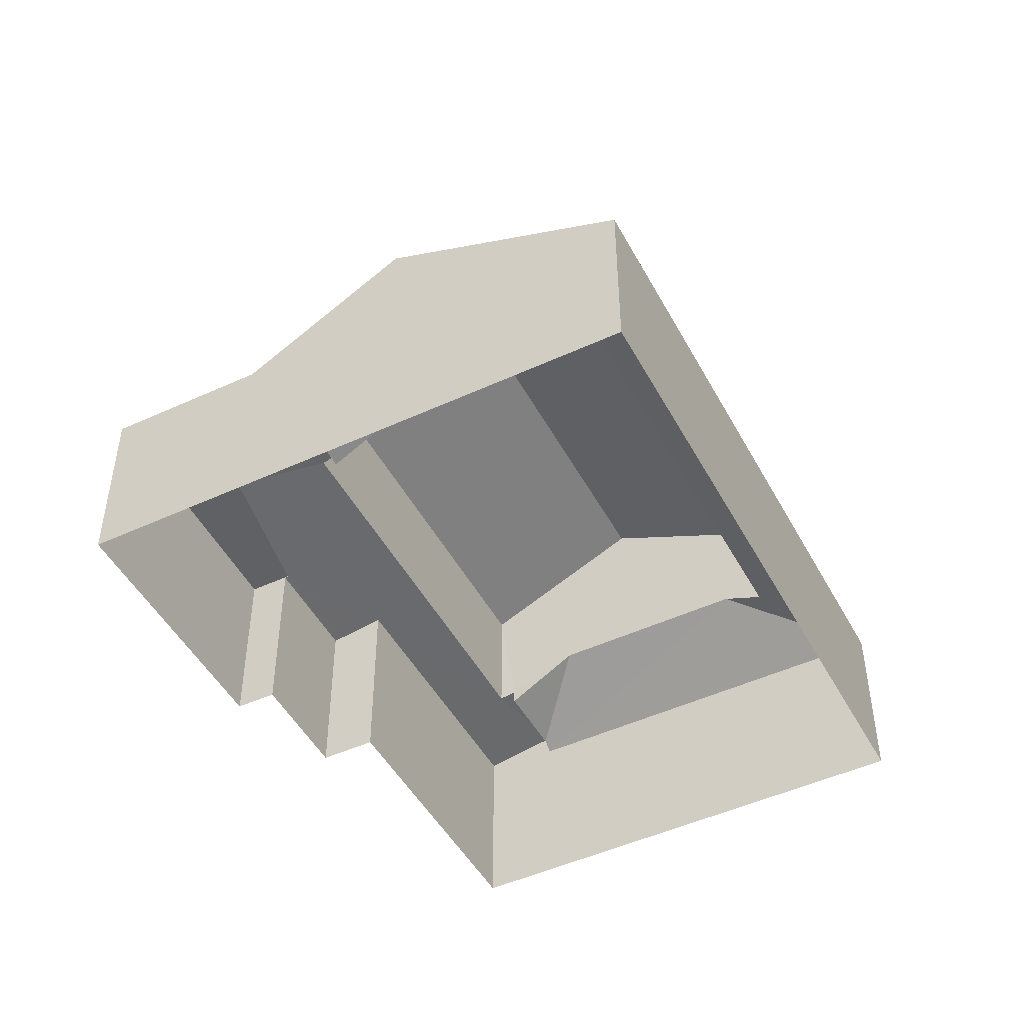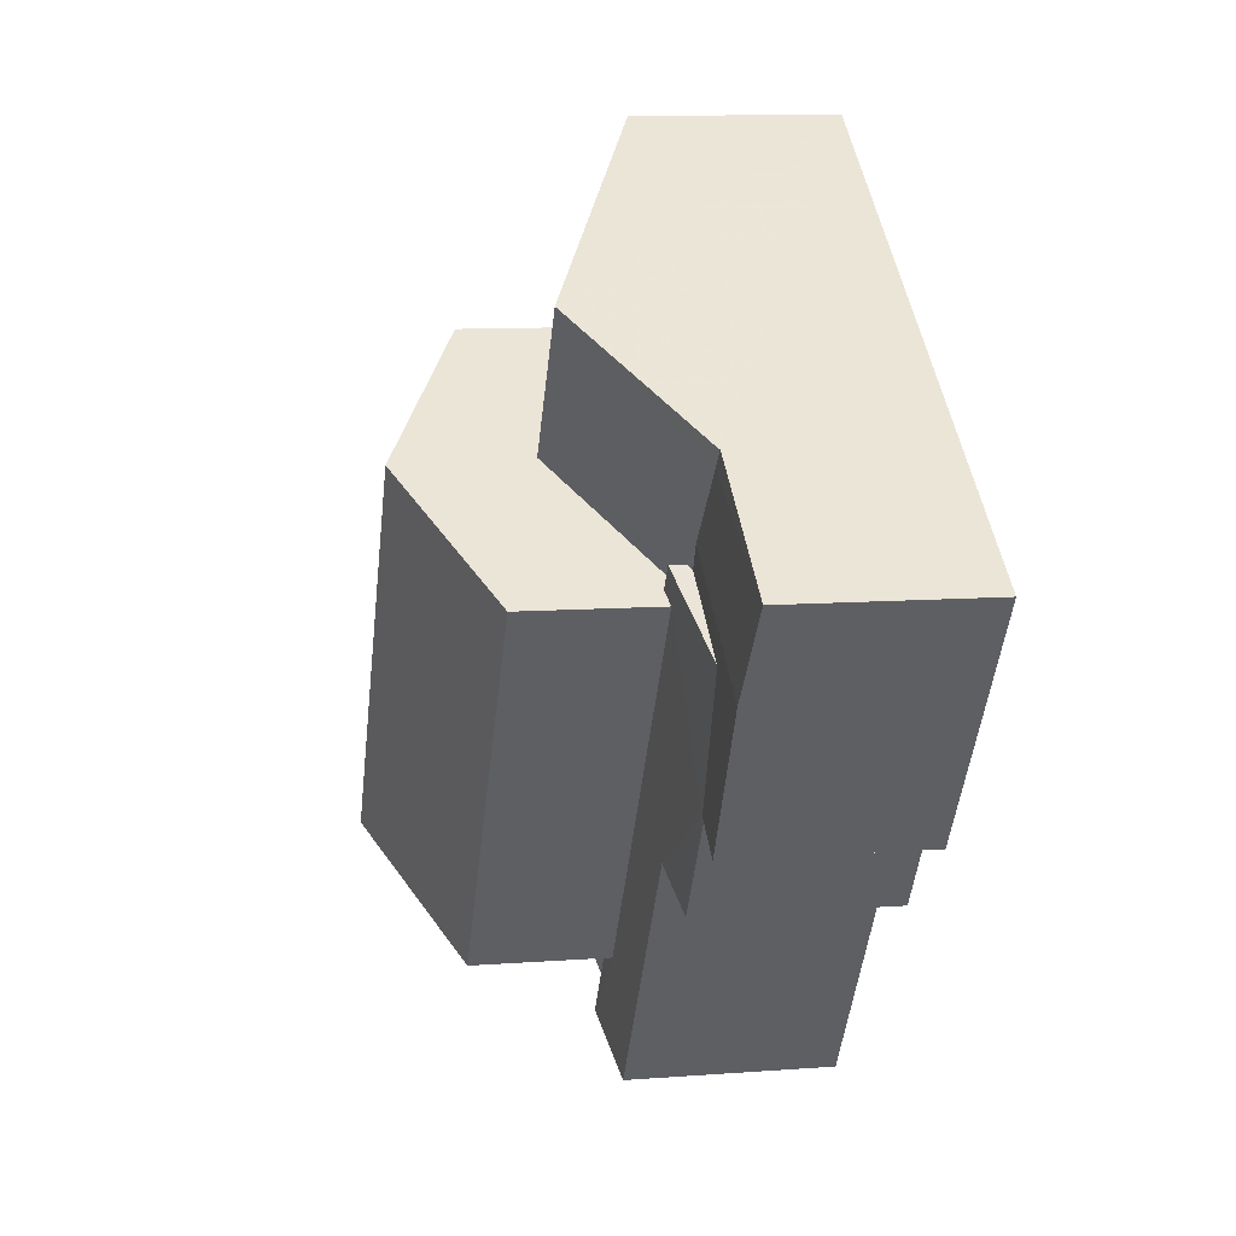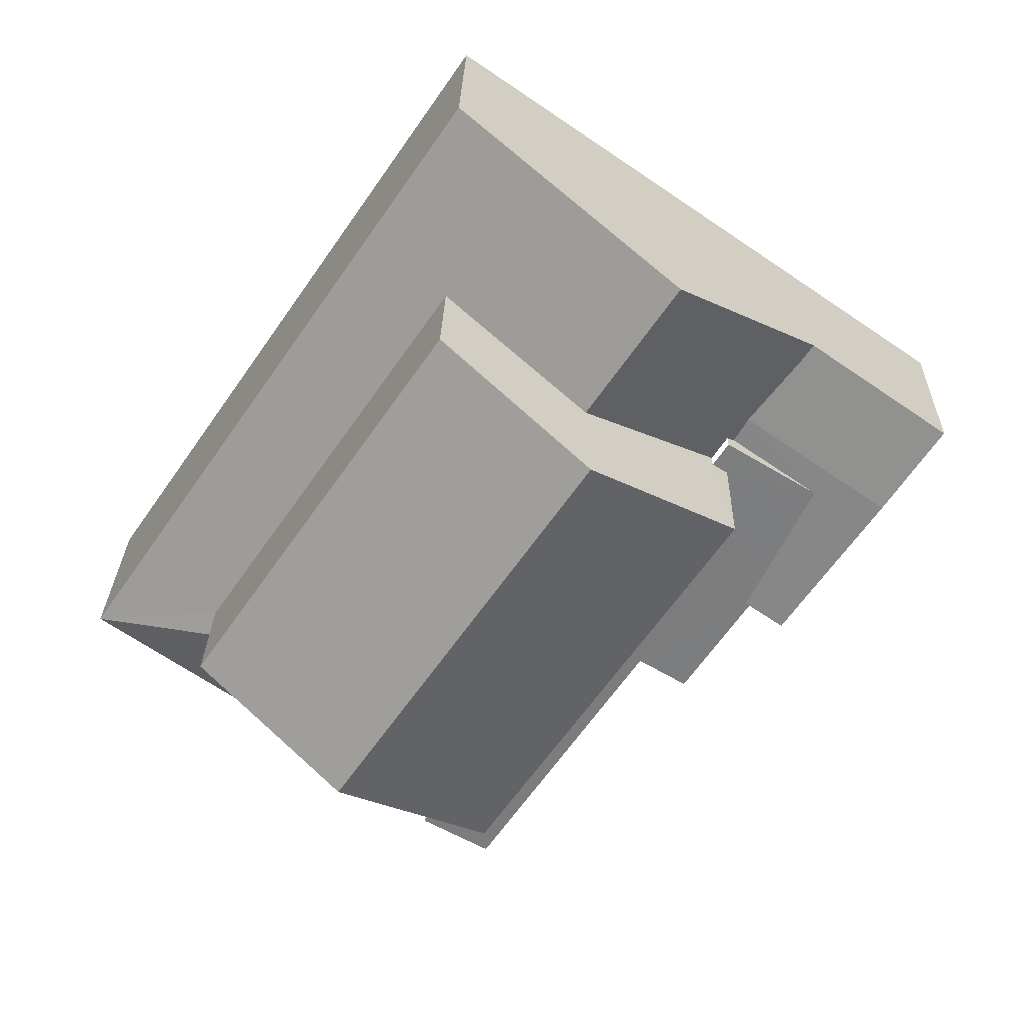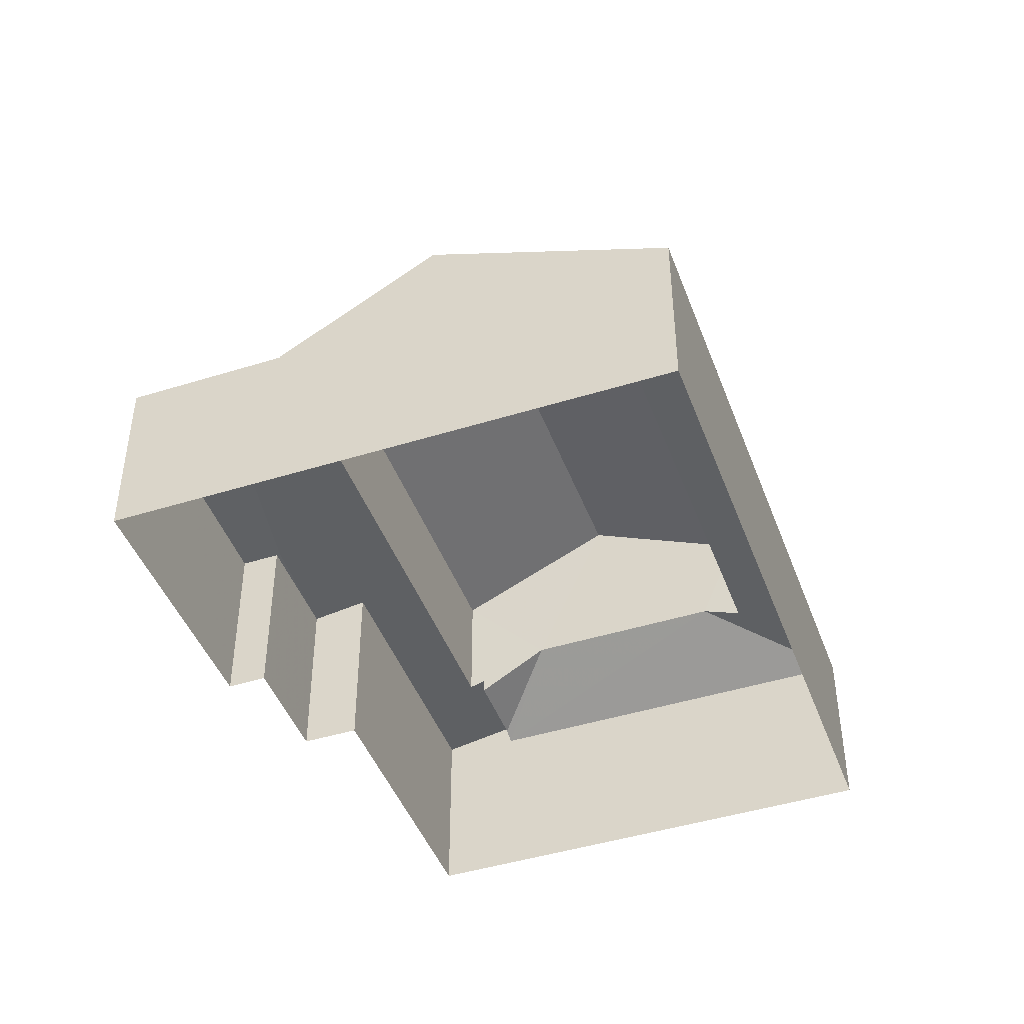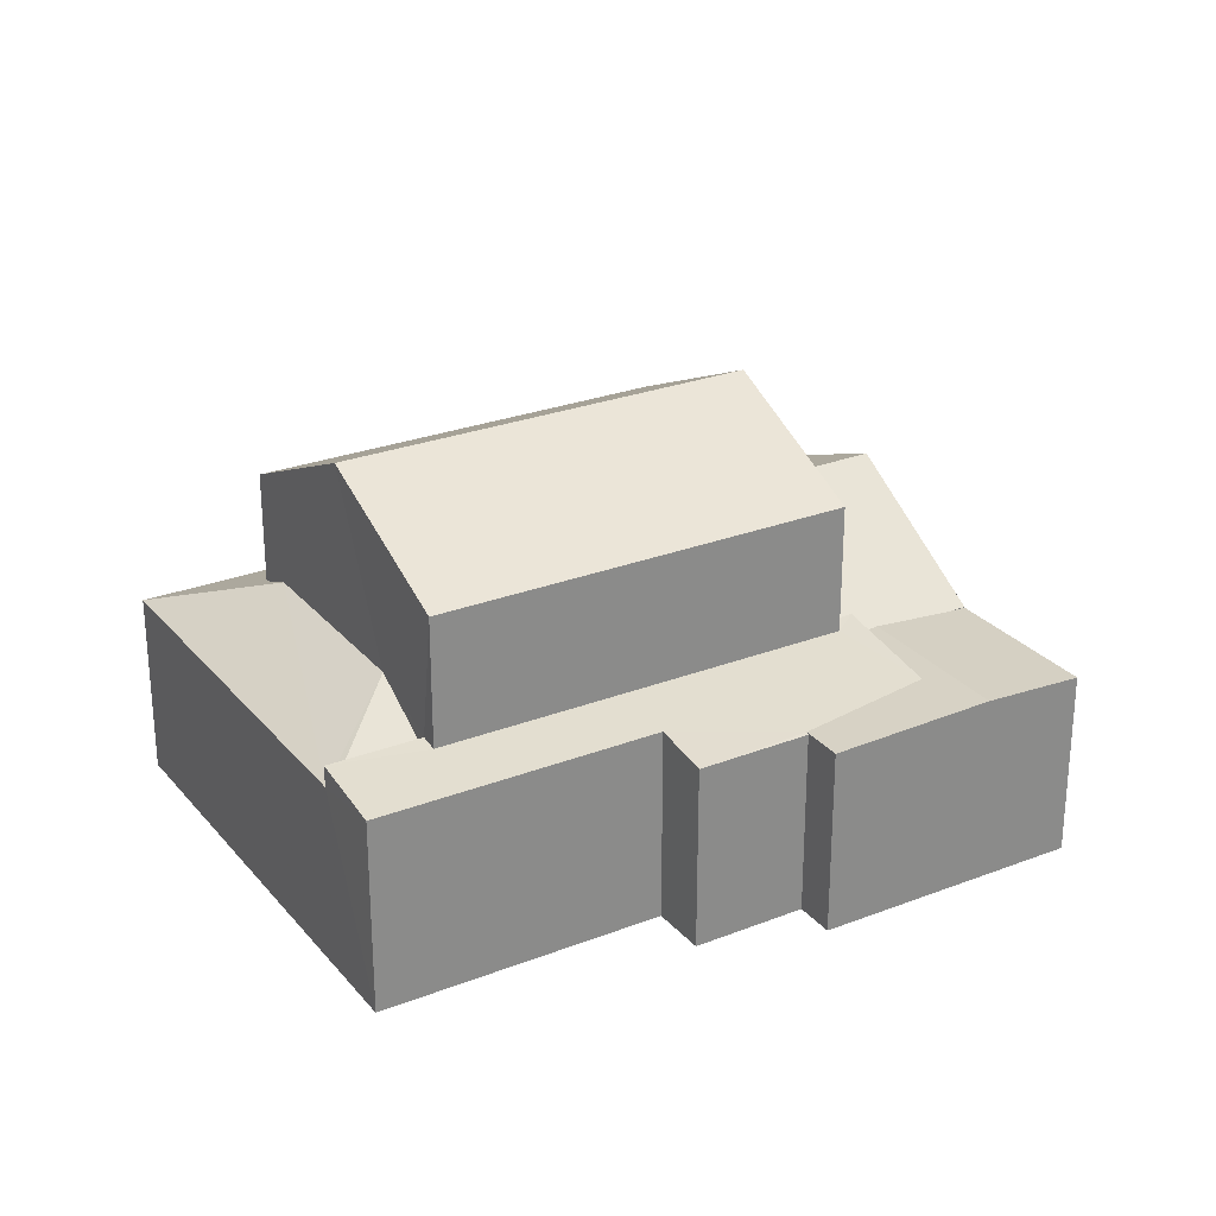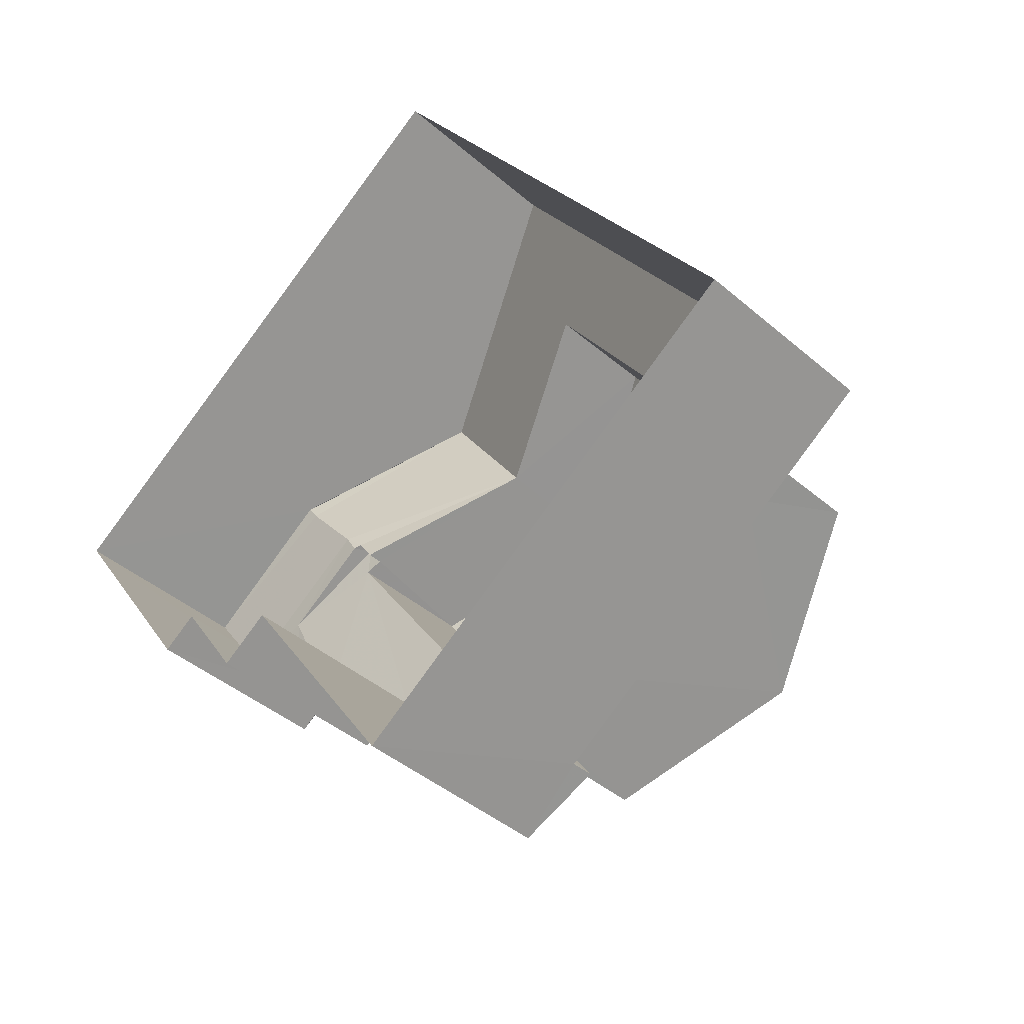
<metadata>
{"format":"obj","ext":"obj","renderer":"f3d","projection":"perspective","resolution":1024,"background":"white","views":[{"elev":-48.1,"azim":172.8,"up":"+Z"},{"elev":10.0,"azim":79.1,"up":"+Y"},{"elev":26.1,"azim":1.2,"up":"+Y"},{"elev":-45.0,"azim":165.3,"up":"+Z"},{"elev":26.9,"azim":24.4,"up":"+Z"},{"elev":-41.9,"azim":-135.9,"up":"+Y"}]}
</metadata>
<code>
v -2.237e+05 -1.28e+05 16.19
v -2.237e+05 -1.28e+05 16.19
v -2.237e+05 -1.28e+05 16.19
v -2.237e+05 -1.28e+05 16.19
v -2.237e+05 -1.28e+05 16.19
v -2.237e+05 -1.28e+05 16.19
v -2.237e+05 -1.28e+05 16.19
v -2.237e+05 -1.28e+05 16.19
v -2.237e+05 -1.28e+05 19.77
v -2.237e+05 -1.28e+05 19.79
v -2.237e+05 -1.28e+05 19.85
v -2.237e+05 -1.28e+05 19.85
v -2.237e+05 -1.28e+05 19.77
v -2.237e+05 -1.28e+05 19.76
v -2.237e+05 -1.28e+05 19.77
v -2.237e+05 -1.28e+05 19.94
v -2.237e+05 -1.28e+05 20.14
v -2.237e+05 -1.28e+05 19.94
v -2.237e+05 -1.28e+05 20.2
v -2.237e+05 -1.28e+05 19.76
v -2.237e+05 -1.28e+05 20.2
v -2.237e+05 -1.28e+05 20.2
v -2.237e+05 -1.28e+05 20.14
v -2.237e+05 -1.28e+05 19.84
v -2.237e+05 -1.28e+05 20.2
v -2.237e+05 -1.28e+05 21.7
v -2.237e+05 -1.28e+05 19.84
v -2.237e+05 -1.28e+05 19.91
v -2.237e+05 -1.28e+05 19.79
v -2.237e+05 -1.28e+05 19.91
v -2.237e+05 -1.28e+05 21.7
v -2.237e+05 -1.28e+05 22.62
v -2.237e+05 -1.28e+05 22.62
v -2.237e+05 -1.28e+05 24.1
v -2.237e+05 -1.28e+05 24.1
v -2.237e+05 -1.28e+05 22.62
v -2.237e+05 -1.28e+05 22.62
v -2.237e+05 -1.28e+05 19.77
v -2.237e+05 -1.28e+05 20.45
v -2.237e+05 -1.28e+05 19.79
v -2.237e+05 -1.28e+05 19.79
v -2.237e+05 -1.28e+05 20.76
v -2.237e+05 -1.28e+05 20.45
v -2.237e+05 -1.28e+05 20.76
v -2.237e+05 -1.28e+05 19.79
v -2.237e+05 -1.28e+05 19.91
v -2.237e+05 -1.28e+05 19.91
f 1 2 3
f 3 4 1
f 5 6 2
f 7 6 5
f 8 5 1
f 1 5 2
f 30 22 21
f 28 30 21
f 9 10 11
f 11 10 12
f 13 10 9
f 14 15 16
f 16 17 18
f 19 18 17
f 14 20 15
f 21 22 23
f 21 23 24
f 23 15 24
f 19 17 25
f 23 17 16
f 23 16 15
f 12 10 26
f 27 12 28
f 10 29 26
f 30 28 31
f 31 12 26
f 31 28 12
f 32 33 34
f 35 32 34
f 36 37 35
f 34 36 35
f 12 24 11
f 11 24 38
f 12 27 24
f 38 24 15
f 39 40 41
f 41 42 43
f 26 40 39
f 31 26 39
f 39 41 43
f 44 42 45
f 44 45 46
f 42 41 45
f 44 46 47
f 40 26 2
f 2 13 3
f 26 29 13
f 3 13 9
f 2 26 13
f 22 30 31
f 33 23 22
f 33 31 34
f 31 39 36
f 31 36 34
f 33 22 31
f 47 46 25
f 25 46 19
f 46 45 19
f 14 5 8
f 14 16 5
f 8 20 14
f 8 1 20
f 40 2 6
f 41 40 6
f 20 4 38
f 38 15 20
f 1 4 20
f 41 6 45
f 19 45 18
f 18 45 7
f 45 6 7
f 16 7 5
f 16 18 7
f 10 13 29
f 37 43 42
f 47 25 44
f 42 44 35
f 37 42 35
f 25 17 32
f 44 32 35
f 44 25 32
f 38 4 11
f 4 3 11
f 3 9 11
f 36 43 37
f 36 39 43
f 27 28 21
f 24 27 21
f 17 33 32
f 17 23 33

</code>
